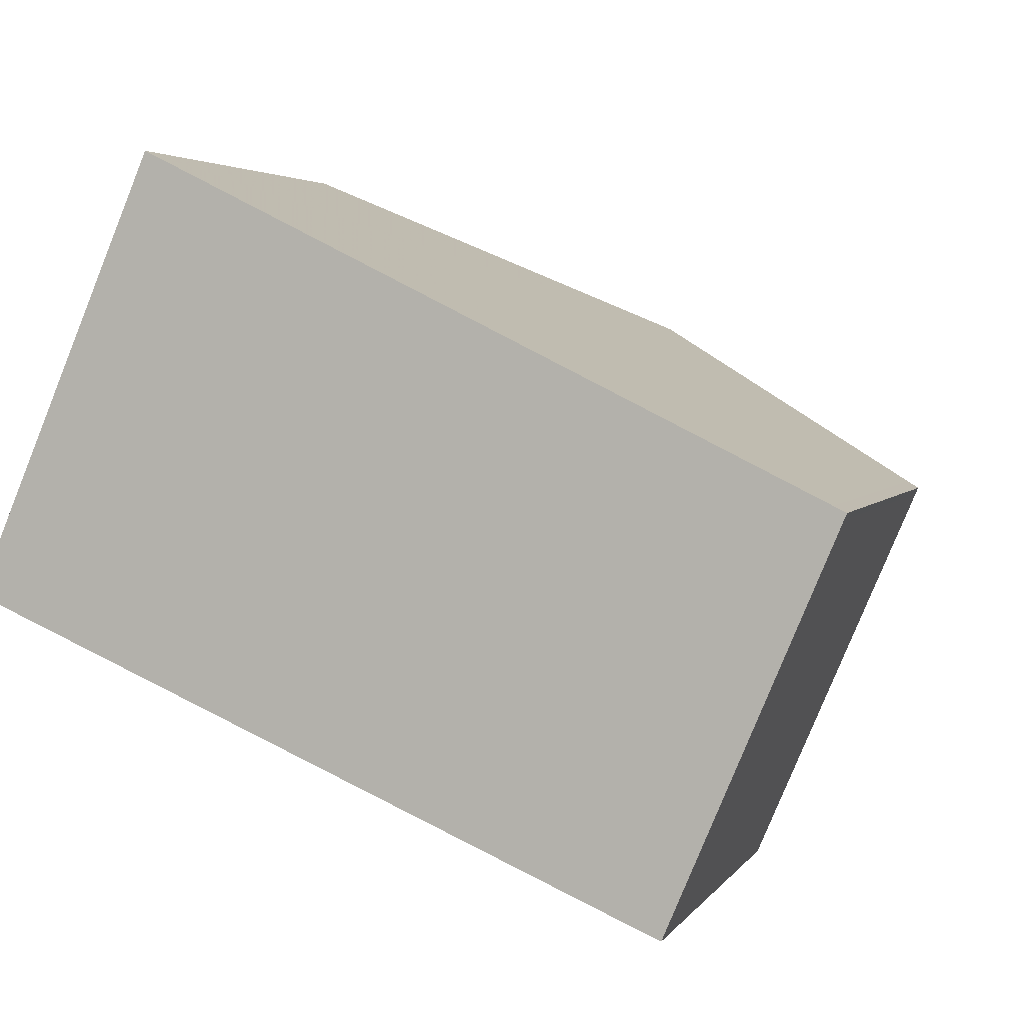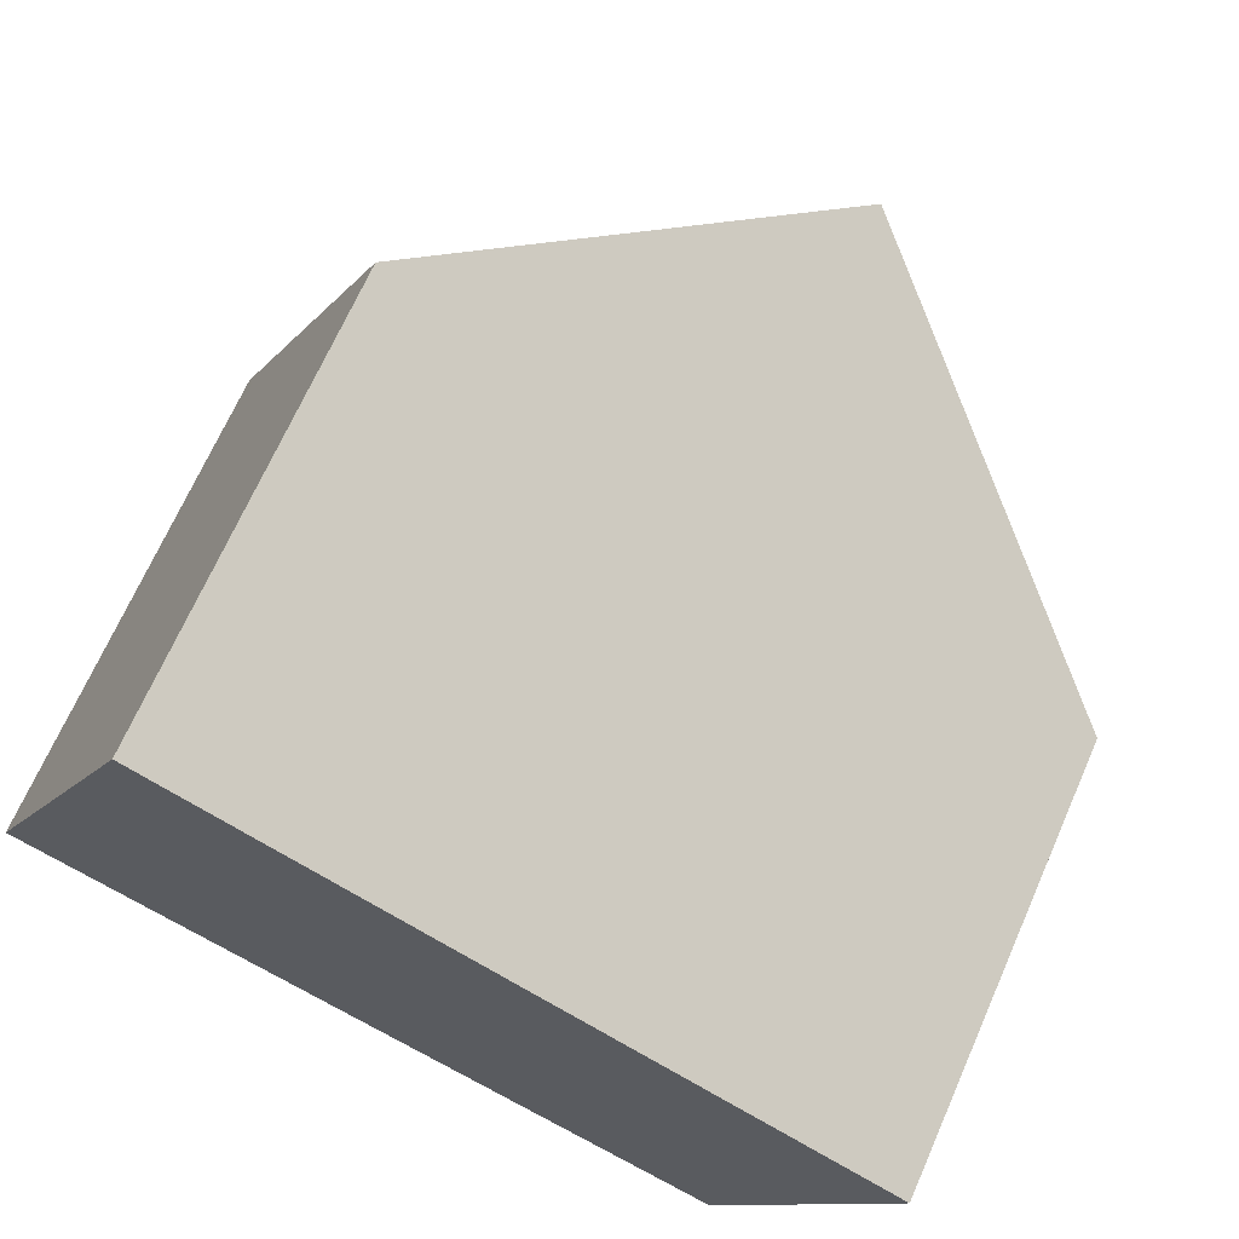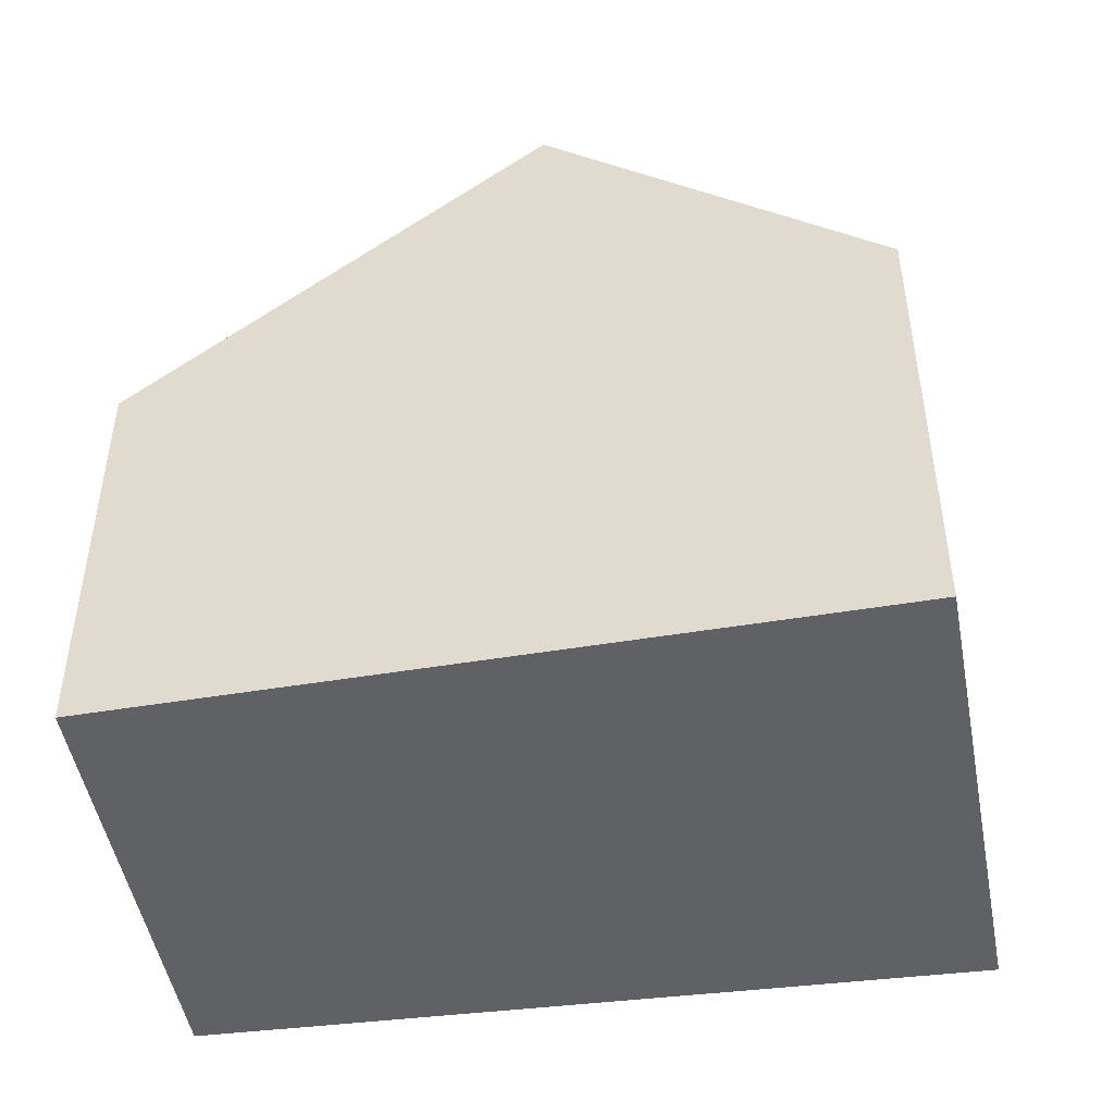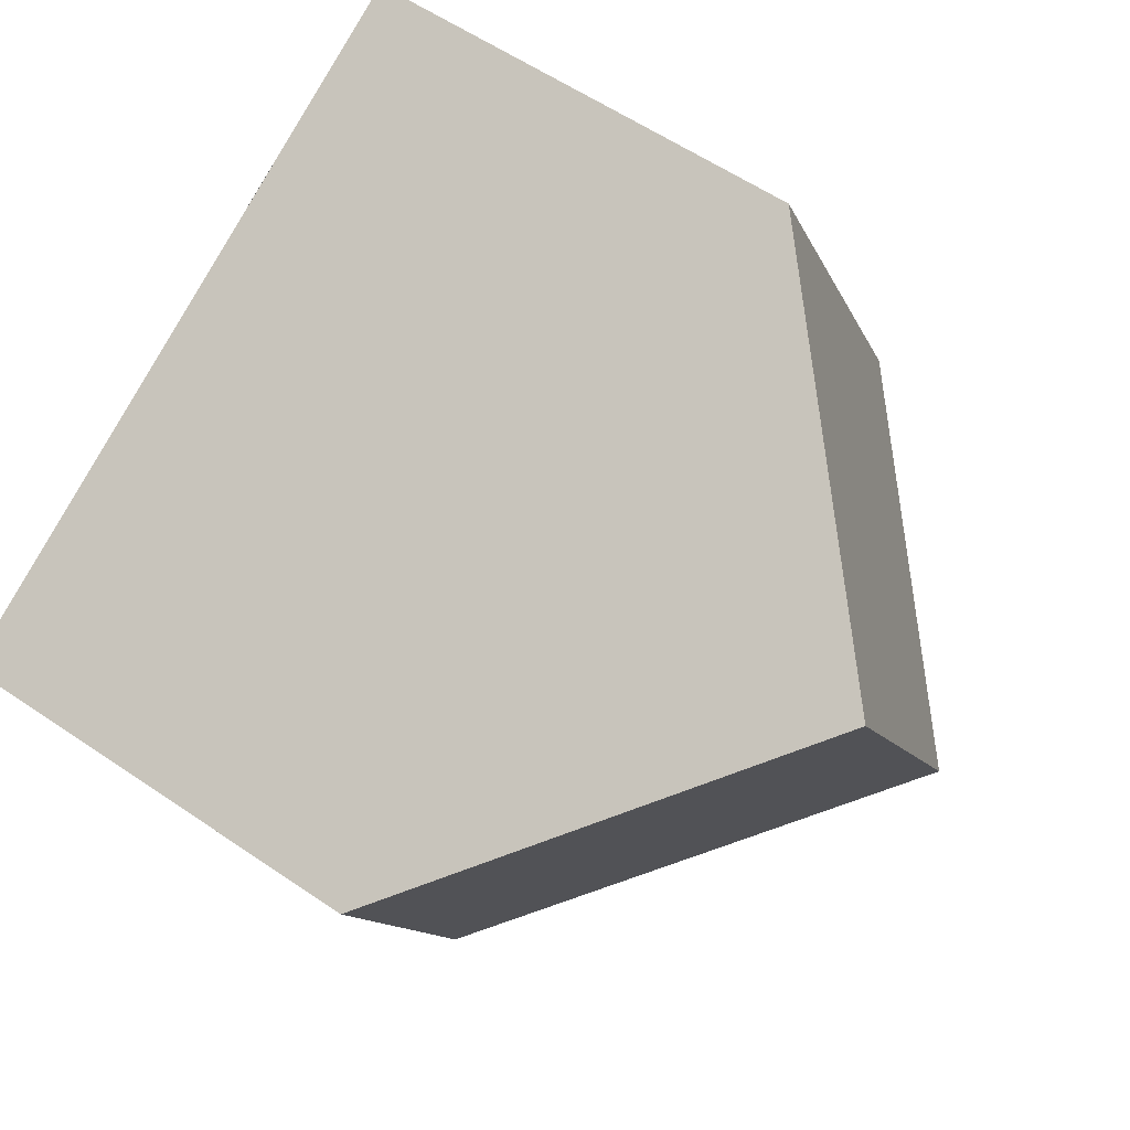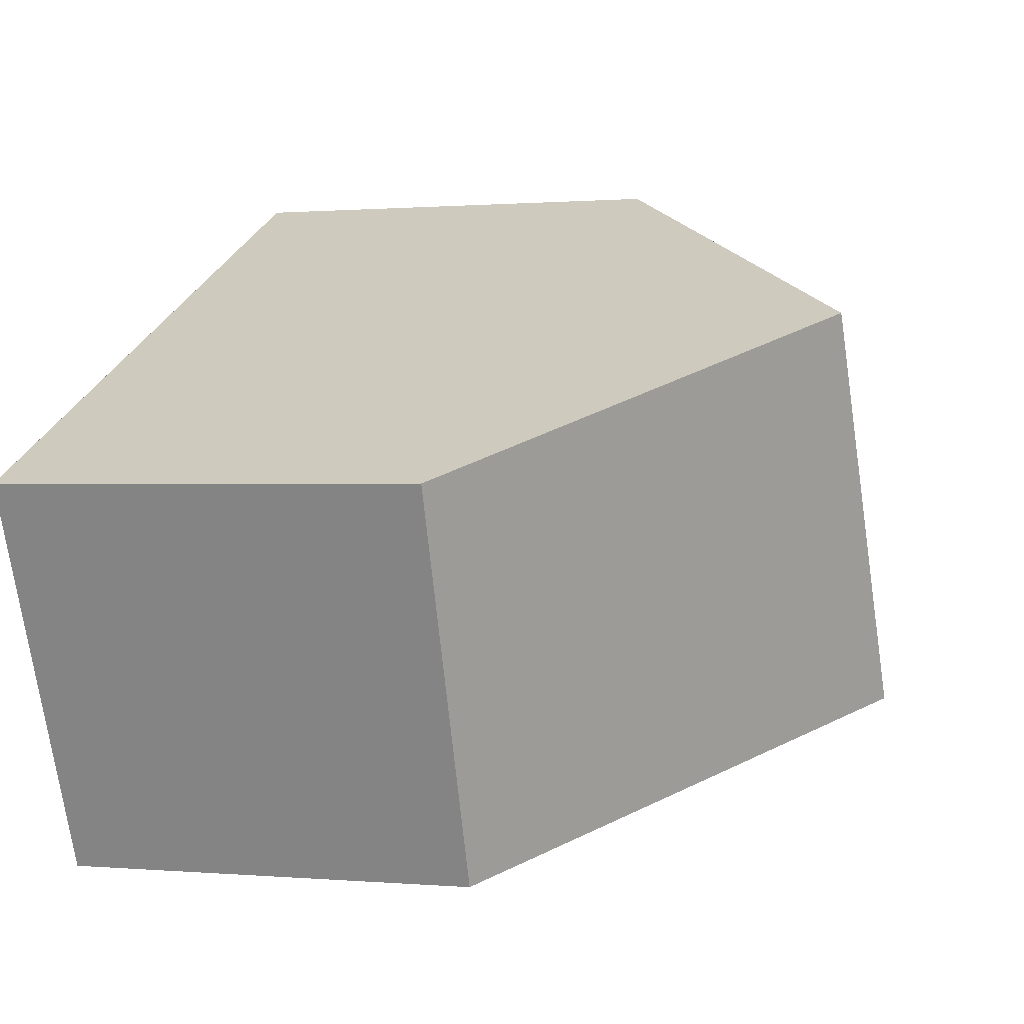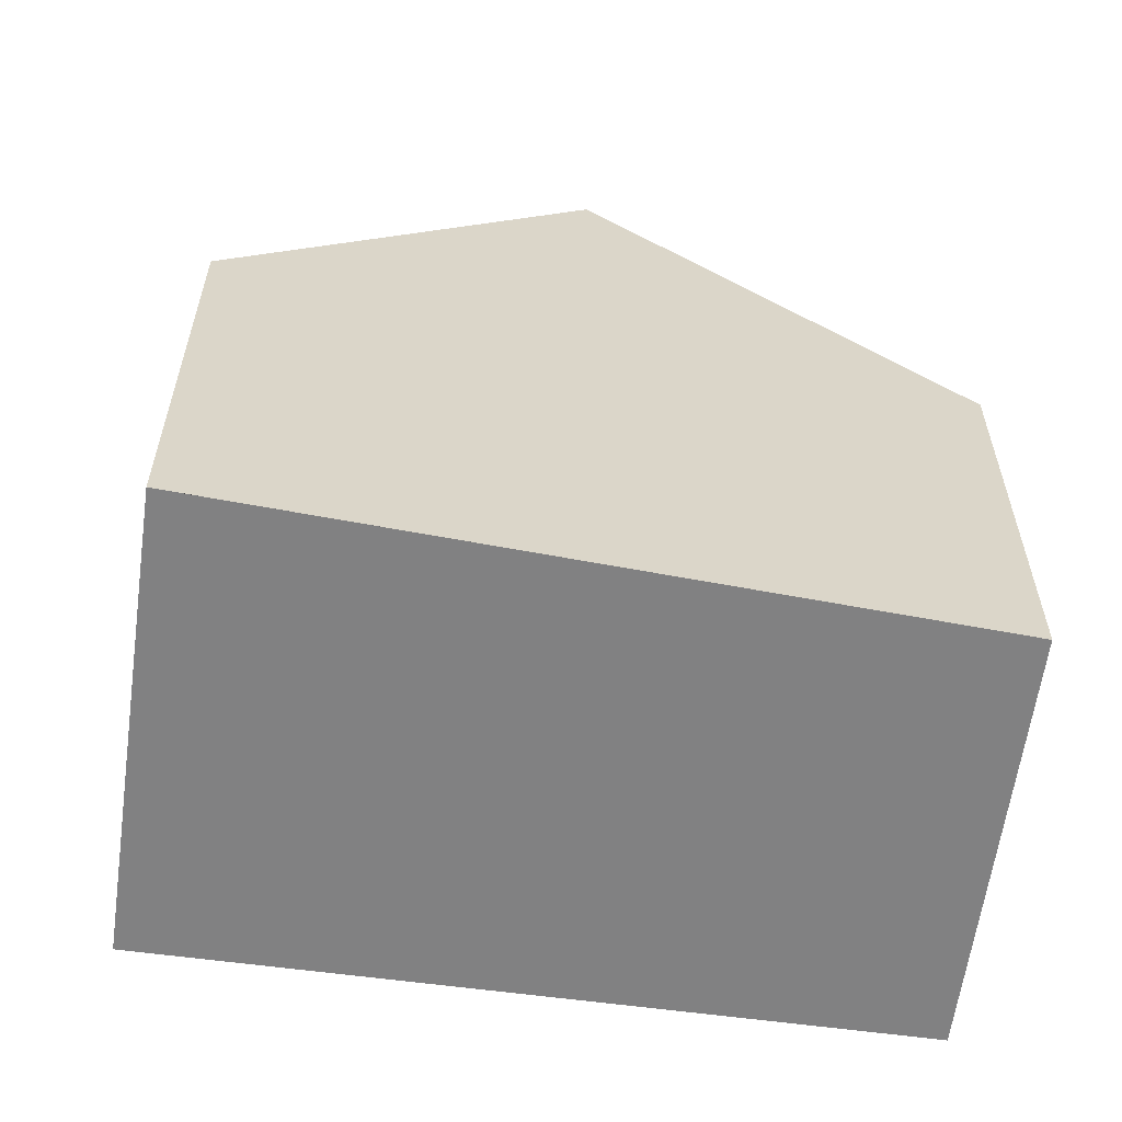
<metadata>
{"format":"obj","ext":"obj","renderer":"f3d","projection":"perspective","resolution":1024,"background":"white","views":[{"elev":3.6,"azim":-162.5,"up":"+Y"},{"elev":68.8,"azim":-156.2,"up":"+Y"},{"elev":-48.9,"azim":33.6,"up":"+Z"},{"elev":59.0,"azim":-55.0,"up":"+Y"},{"elev":0.6,"azim":-71.7,"up":"+Y"},{"elev":-60.5,"azim":-164.7,"up":"+Z"}]}
</metadata>
<code>
v -1858 -2307 2.211
v -1859 -2305 2.272
v -1856 -2303 2.361
v -1855 -2305 2.525
v -1856 -2306 3.971
v -1857 -2304 3.919
v -1857 -2304 3.92
v -1857 -2304 3.919
v -1856 -2306 3.971
v -1856 -2303 2.374
v -1855 -2305 2.538
v -1857 -2304 3.92
v -1859 -2305 2.271
v -1856 -2303 2.376
v -1855 -2303 2.364
v -1858 -2307 2.269
v -1859 -2305 2.33
v -1859 -2305 2.331
v -1856 -2306 3.969
v -1856 -2306 3.969
v -1858 -2307 2.511
v -1855 -2305 2.525
v -1855 -2305 2.512
v -1859 -2305 2.271
v -1858 -2307 2.211
v -1858 -2307 0
v -1859 -2305 0
v -1859 -2305 2.331
v -1859 -2305 2.272
v -1859 -2305 0
v -1859 -2305 0
v -1855 -2303 2.364
v -1856 -2303 2.361
v -1856 -2303 -4.441e-16
v -1855 -2303 0
v -1855 -2305 2.538
v -1855 -2305 2.525
v -1855 -2305 -4.441e-16
v -1855 -2305 0
v -1858 -2307 2.511
v -1856 -2306 3.971
v -1856 -2306 0
v -1858 -2307 0
v -1856 -2303 2.374
v -1857 -2304 3.919
v -1857 -2304 0
v -1856 -2303 0
v -1856 -2303 2.361
v -1856 -2303 2.374
v -1856 -2303 0
v -1856 -2303 -4.441e-16
v -1856 -2306 3.971
v -1855 -2305 2.538
v -1855 -2305 0
v -1856 -2306 0
v -1859 -2305 2.272
v -1859 -2305 2.271
v -1859 -2305 0
v -1859 -2305 0
v -1855 -2305 2.512
v -1855 -2303 2.364
v -1855 -2303 0
v -1855 -2305 0
v -1858 -2307 2.211
v -1858 -2307 2.269
v -1858 -2307 4.441e-16
v -1858 -2307 0
v -1857 -2304 3.919
v -1859 -2305 2.331
v -1859 -2305 0
v -1857 -2304 0
v -1858 -2307 2.269
v -1858 -2307 2.511
v -1858 -2307 0
v -1858 -2307 4.441e-16
v -1855 -2305 2.525
v -1855 -2305 2.512
v -1855 -2305 0
v -1855 -2305 -4.441e-16
v -1856 -2303 0
v -1855 -2305 0
v -1858 -2307 0
v -1859 -2305 0
f 19 5 21
f 22 11 9 20
f 23 4 11 22
f 18 6 7 17
f 12 8 10 14
f 14 10 3 15
f 16 1 13 17
f 17 13 2 18
f 21 16 17 7 19
f 20 12 14 22
f 22 14 15 23
f 25 26 27 24
f 29 30 31 28
f 33 34 35 32
f 37 38 39 36
f 41 42 43 40
f 45 46 47 44
f 49 50 51 48
f 53 54 55 52
f 57 58 59 56
f 61 62 63 60
f 65 66 67 64
f 69 70 71 68
f 73 74 75 72
f 77 78 79 76
f 81 82 83 80

</code>
